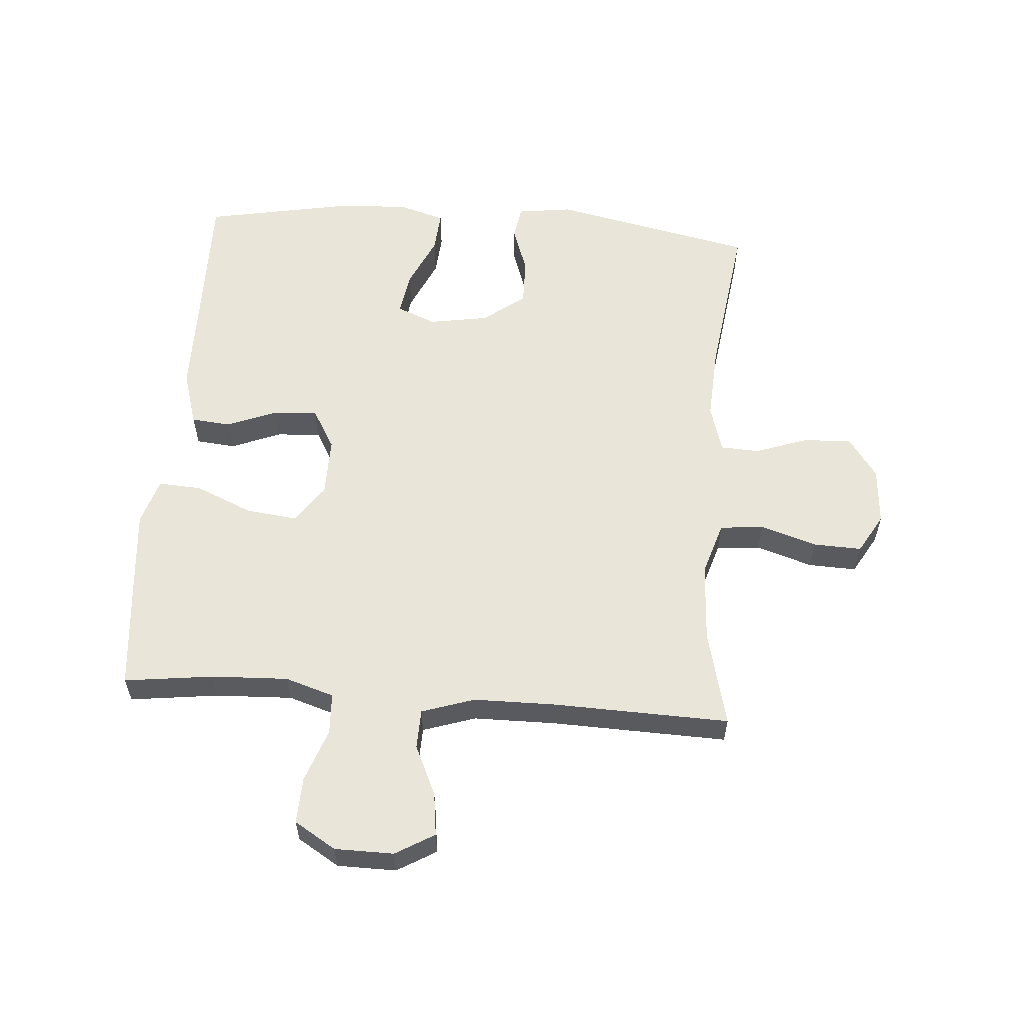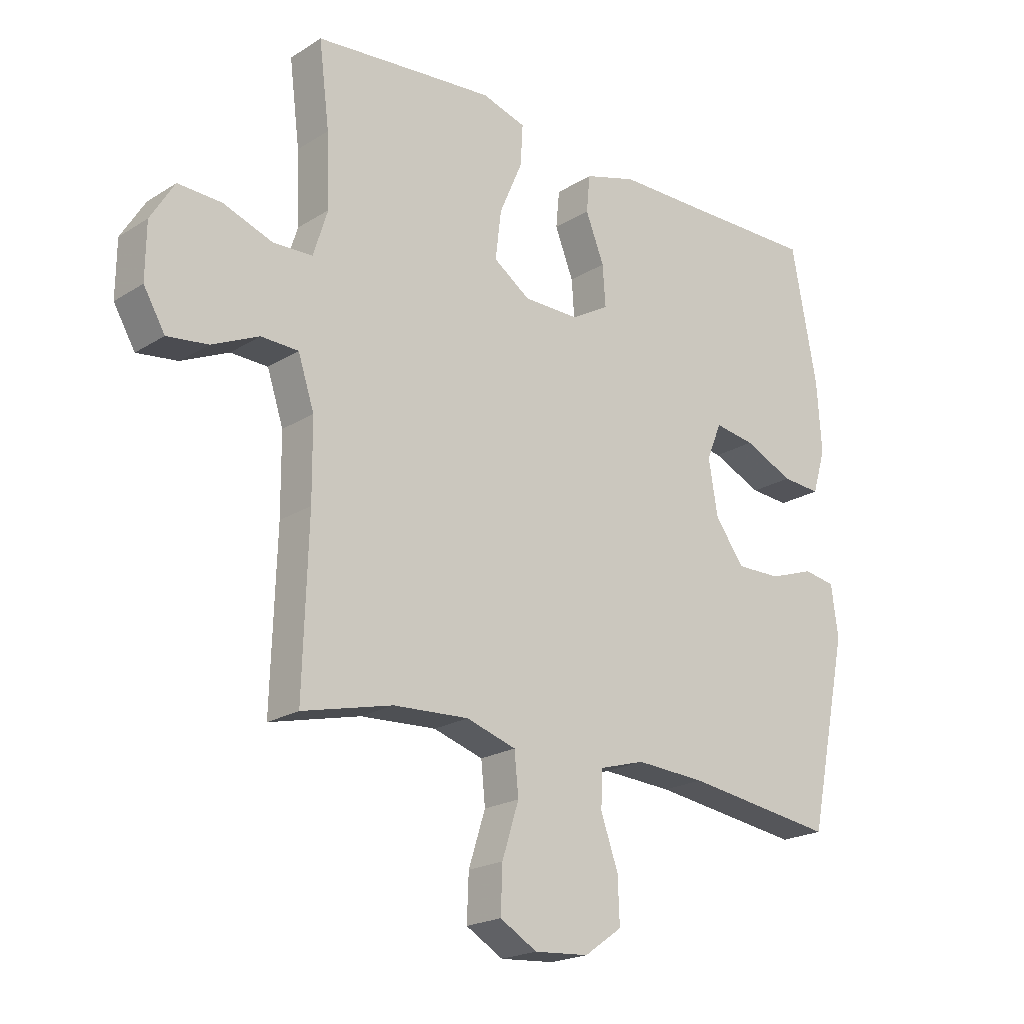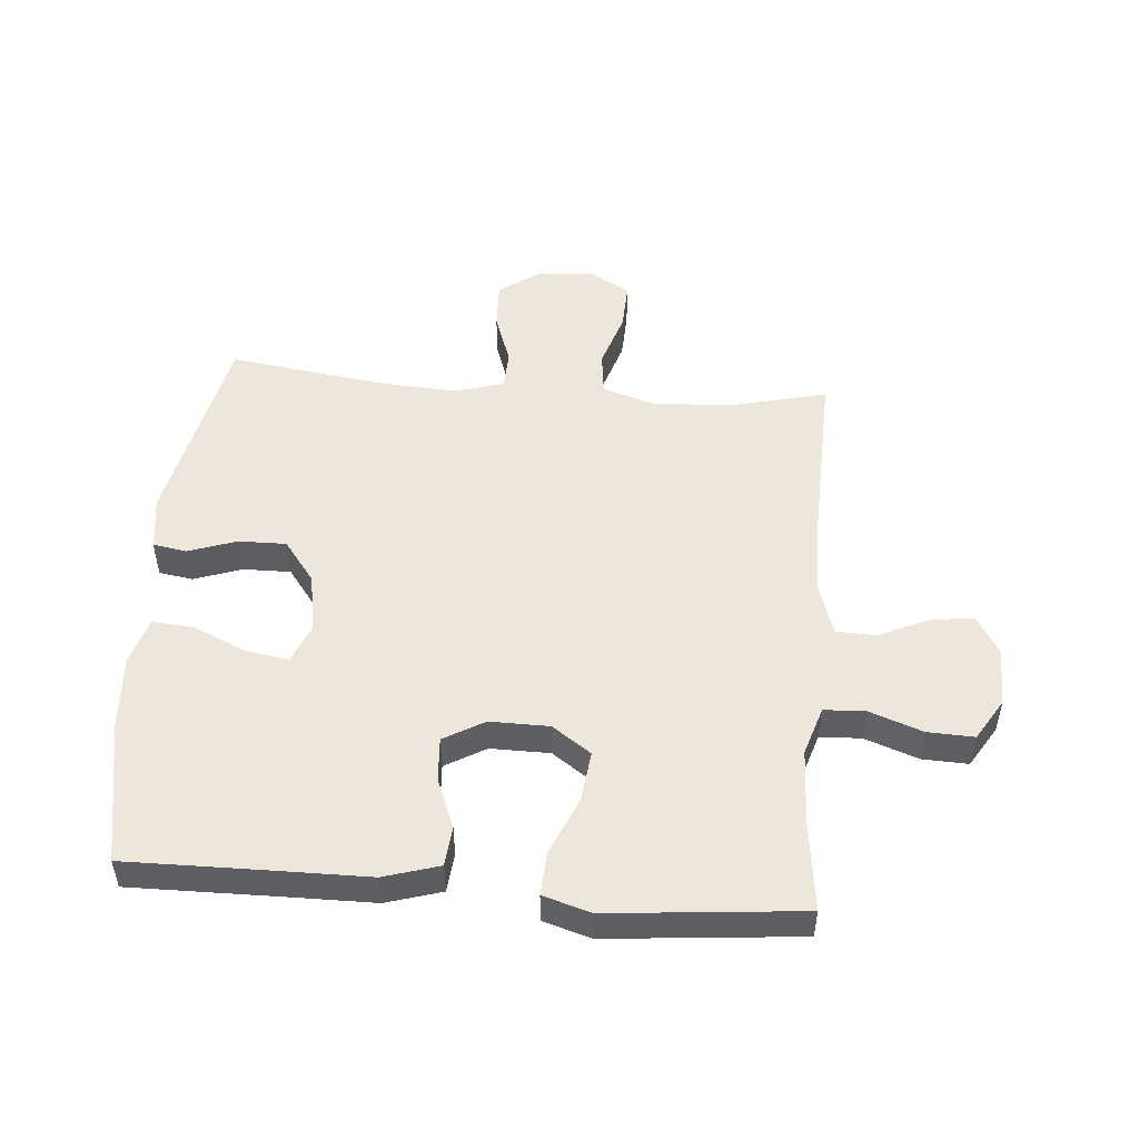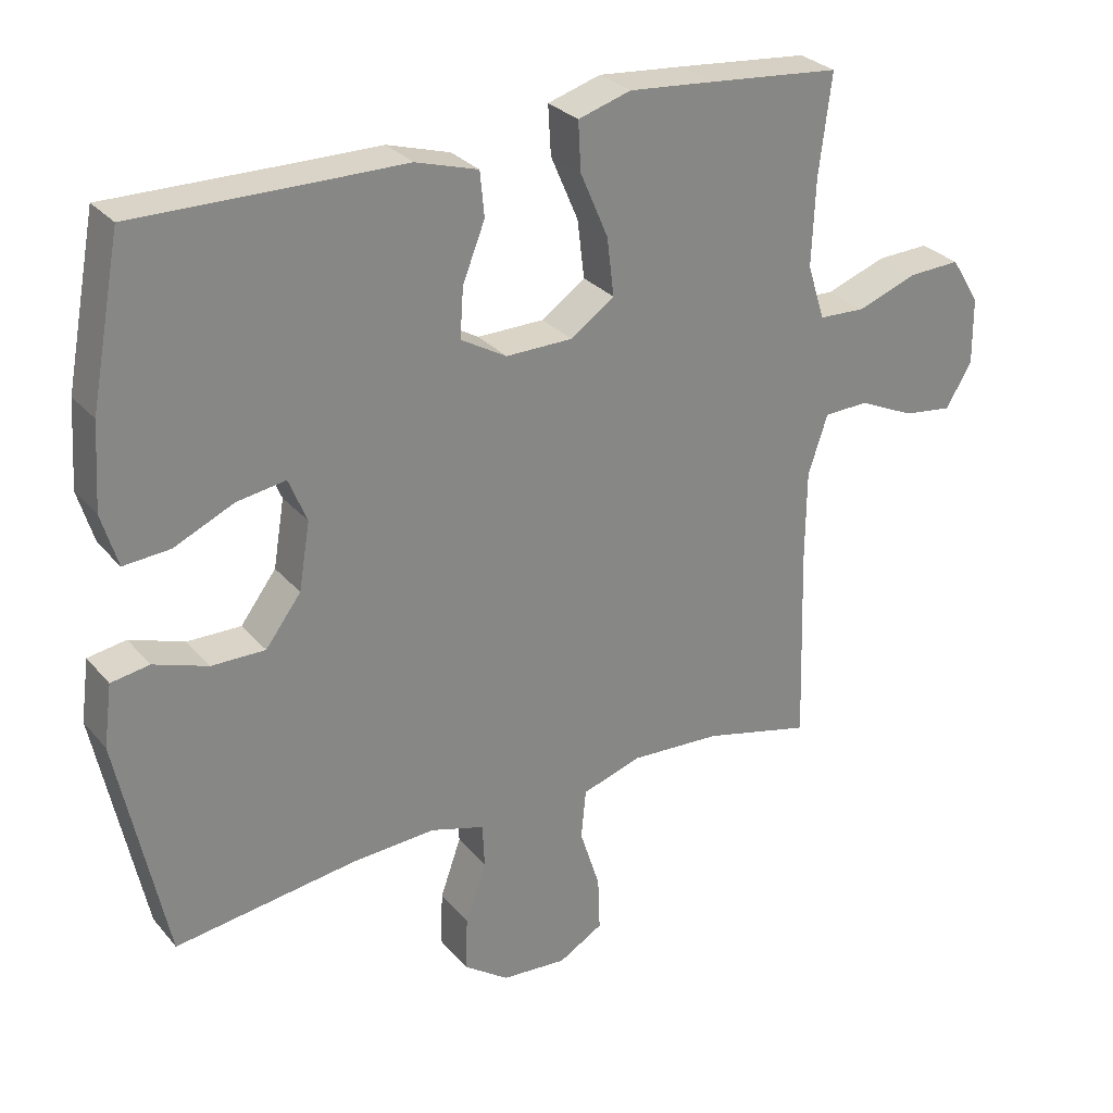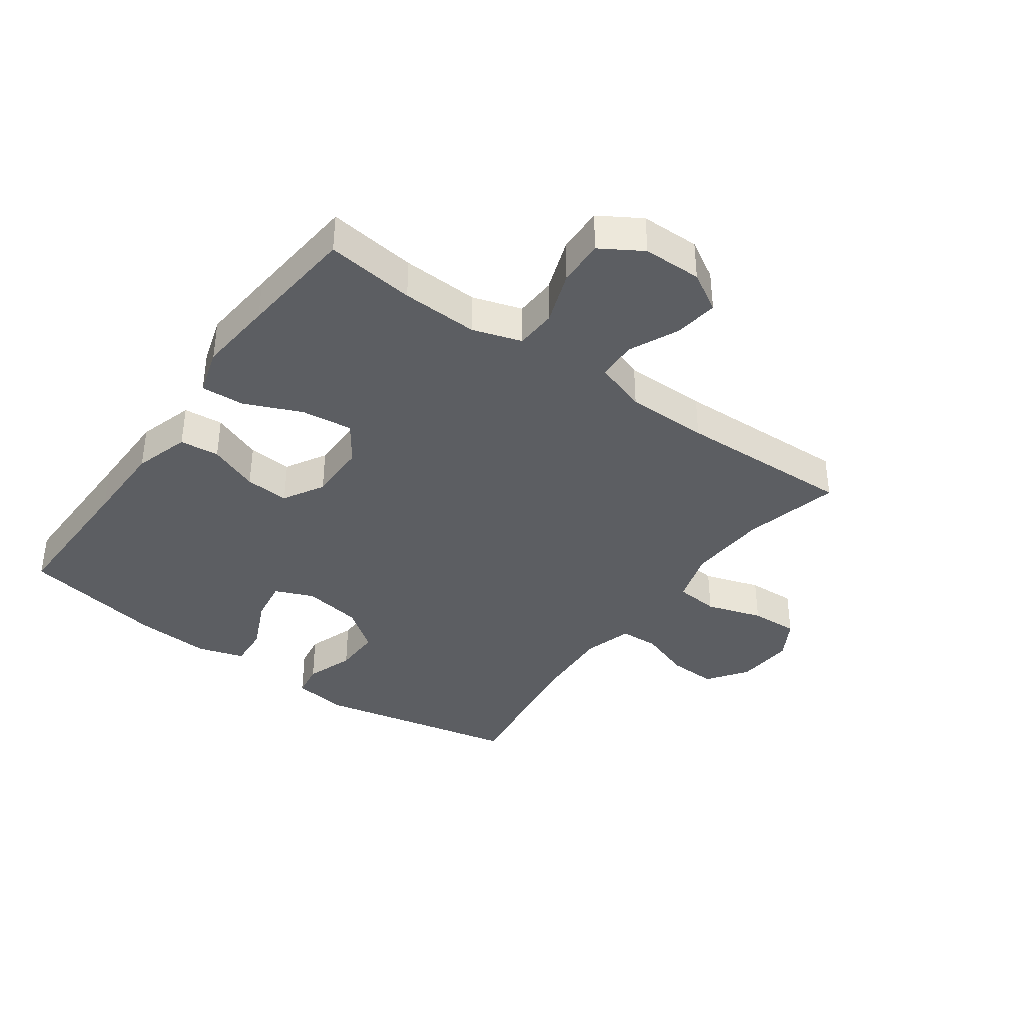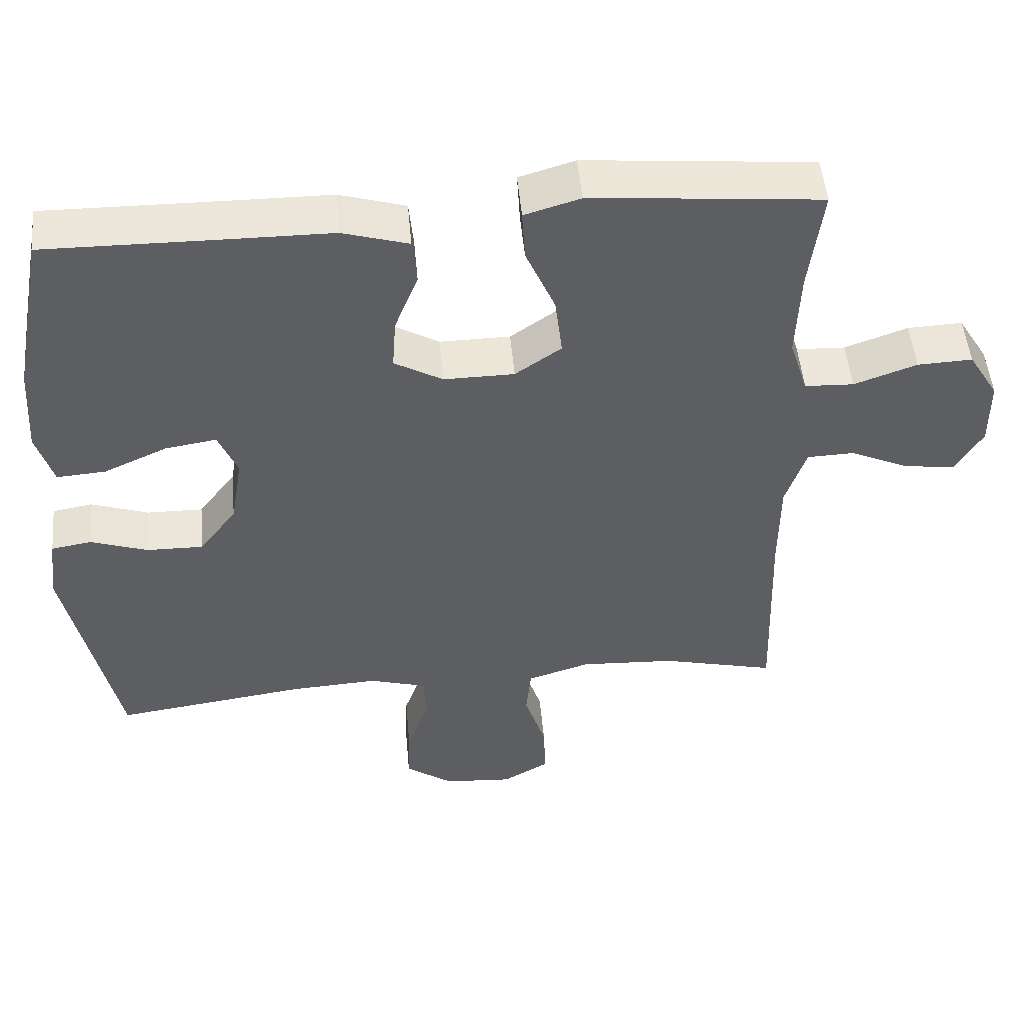
<metadata>
{"format":"obj","ext":"obj","renderer":"f3d","projection":"perspective","resolution":1024,"background":"white","views":[{"elev":58.1,"azim":94.3,"up":"+Y"},{"elev":-20.8,"azim":138.3,"up":"+Z"},{"elev":50.6,"azim":4.7,"up":"+Y"},{"elev":28.7,"azim":-31.9,"up":"+Z"},{"elev":-37.9,"azim":54.3,"up":"+Y"},{"elev":50.2,"azim":-5.2,"up":"+Z"}]}
</metadata>
<code>
v 0.5 0.07 0.5
v 0.482 0.07 0.356
v 0.477 0.07 0.232
v 0.502 0.07 0.153
v 0.569 0.07 0.15
v 0.655 0.07 0.181
v 0.73 0.07 0.184
v 0.771 0.07 0.117
v 0.772 0.07 0.022
v 0.735 0.07 -0.041
v 0.665 0.07 -0.032
v 0.584 0.07 0.005
v 0.52 0.07 0.003
v 0.492 0.07 -0.082
v 0.491 0.07 -0.215
v 0.5 0.07 -0.5
v 0.344 0.07 -0.462
v 0.214 0.07 -0.455
v 0.128 0.07 -0.482
v 0.121 0.07 -0.553
v 0.15 0.07 -0.644
v 0.153 0.07 -0.722
v 0.089 0.07 -0.759
v -0.005 0.07 -0.752
v -0.07 0.07 -0.706
v -0.067 0.07 -0.628
v -0.037 0.07 -0.543
v -0.04 0.07 -0.48
v -0.118 0.07 -0.457
v -0.239 0.07 -0.464
v -0.5 0.07 -0.5
v -0.569 0.07 -0.172
v -0.557 0.07 -0.083
v -0.502 0.07 -0.074
v -0.424 0.07 -0.101
v -0.347 0.07 -0.102
v -0.296 0.07 -0.034
v -0.28 0.07 0.062
v -0.306 0.07 0.125
v -0.376 0.07 0.114
v -0.462 0.07 0.075
v -0.529 0.07 0.07
v -0.552 0.07 0.146
v -0.544 0.07 0.268
v -0.5 0.07 0.5
v -0.255 0.07 0.497
v -0.119 0.07 0.496
v -0.029 0.07 0.469
v -0.023 0.07 0.405
v -0.055 0.07 0.324
v -0.06 0.07 0.253
v 0.006 0.07 0.215
v 0.102 0.07 0.216
v 0.165 0.07 0.26
v 0.155 0.07 0.343
v 0.115 0.07 0.436
v 0.111 0.07 0.506
v 0.187 0.07 0.529
v 0.31 0.07 0.518
v 0.5 0 0.5
v 0.482 0 0.356
v 0.477 0 0.232
v 0.502 0 0.153
v 0.569 0 0.15
v 0.655 0 0.181
v 0.73 0 0.184
v 0.771 0 0.117
v 0.772 0 0.022
v 0.735 0 -0.041
v 0.665 0 -0.032
v 0.584 0 0.005
v 0.52 0 0.003
v 0.492 0 -0.082
v 0.491 0 -0.215
v 0.5 0 -0.5
v 0.344 0 -0.462
v 0.214 0 -0.455
v 0.128 0 -0.482
v 0.121 0 -0.553
v 0.15 0 -0.644
v 0.153 0 -0.722
v 0.089 0 -0.759
v -0.005 0 -0.752
v -0.07 0 -0.706
v -0.067 0 -0.628
v -0.037 0 -0.543
v -0.04 0 -0.48
v -0.118 0 -0.457
v -0.239 0 -0.464
v -0.5 0 -0.5
v -0.569 0 -0.172
v -0.557 0 -0.083
v -0.502 0 -0.074
v -0.424 0 -0.101
v -0.347 0 -0.102
v -0.296 0 -0.034
v -0.28 0 0.062
v -0.306 0 0.125
v -0.376 0 0.114
v -0.462 0 0.075
v -0.529 0 0.07
v -0.552 0 0.146
v -0.544 0 0.268
v -0.5 0 0.5
v -0.255 0 0.497
v -0.119 0 0.496
v -0.029 0 0.469
v -0.023 0 0.405
v -0.055 0 0.324
v -0.06 0 0.253
v 0.006 0 0.215
v 0.102 0 0.216
v 0.165 0 0.26
v 0.155 0 0.343
v 0.115 0 0.436
v 0.111 0 0.506
v 0.187 0 0.529
v 0.31 0 0.518
f 59 1 2
f 58 59 2
f 57 58 2
f 56 57 2
f 55 56 2
f 54 55 2 3
f 53 54 3 4
f 52 53 4
f 48 49 50
f 47 48 50
f 46 47 50
f 45 46 50
f 44 45 50
f 43 44 50
f 42 43 50
f 41 42 50
f 40 41 50
f 39 40 50 51
f 38 39 51 52
f 33 34 35
f 32 33 35
f 31 32 35
f 30 31 35
f 29 30 35 36
f 28 29 36 37
f 25 26 27
f 24 25 27
f 23 24 27
f 22 23 27
f 21 22 27
f 20 21 27
f 19 20 27 28
f 38 52 4
f 37 38 4
f 28 37 4
f 19 28 4
f 18 19 4
f 10 11 12
f 9 10 12
f 8 9 12
f 7 8 12
f 6 7 12
f 5 6 12
f 5 12 13
f 4 5 13
f 18 4 13
f 17 18 13
f 15 16 17
f 14 15 17
f 13 14 17
f 61 60 118
f 61 118 117
f 61 117 116
f 61 116 115
f 61 115 114
f 62 61 114 113
f 63 62 113 112
f 63 112 111
f 109 108 107
f 109 107 106
f 109 106 105
f 109 105 104
f 109 104 103
f 109 103 102
f 109 102 101
f 109 101 100
f 109 100 99
f 110 109 99 98
f 111 110 98 97
f 94 93 92
f 94 92 91
f 94 91 90
f 94 90 89
f 95 94 89 88
f 96 95 88 87
f 86 85 84
f 86 84 83
f 86 83 82
f 86 82 81
f 86 81 80
f 86 80 79
f 87 86 79 78
f 63 111 97
f 63 97 96
f 63 96 87
f 63 87 78
f 63 78 77
f 71 70 69
f 71 69 68
f 71 68 67
f 71 67 66
f 71 66 65
f 71 65 64
f 72 71 64
f 72 64 63
f 72 63 77
f 72 77 76
f 76 75 74
f 76 74 73
f 76 73 72
f 1 60 61 2
f 2 61 62 3
f 3 62 63 4
f 4 63 64 5
f 5 64 65 6
f 6 65 66 7
f 7 66 67 8
f 8 67 68 9
f 9 68 69 10
f 10 69 70 11
f 11 70 71 12
f 12 71 72 13
f 13 72 73 14
f 14 73 74 15
f 15 74 75 16
f 16 75 76 17
f 17 76 77 18
f 18 77 78 19
f 19 78 79 20
f 20 79 80 21
f 21 80 81 22
f 22 81 82 23
f 23 82 83 24
f 24 83 84 25
f 25 84 85 26
f 26 85 86 27
f 27 86 87 28
f 28 87 88 29
f 29 88 89 30
f 30 89 90 31
f 31 90 91 32
f 32 91 92 33
f 33 92 93 34
f 34 93 94 35
f 35 94 95 36
f 36 95 96 37
f 37 96 97 38
f 38 97 98 39
f 39 98 99 40
f 40 99 100 41
f 41 100 101 42
f 42 101 102 43
f 43 102 103 44
f 44 103 104 45
f 45 104 105 46
f 46 105 106 47
f 47 106 107 48
f 48 107 108 49
f 49 108 109 50
f 50 109 110 51
f 51 110 111 52
f 52 111 112 53
f 53 112 113 54
f 54 113 114 55
f 55 114 115 56
f 56 115 116 57
f 57 116 117 58
f 58 117 118 59
f 59 118 60 1

</code>
